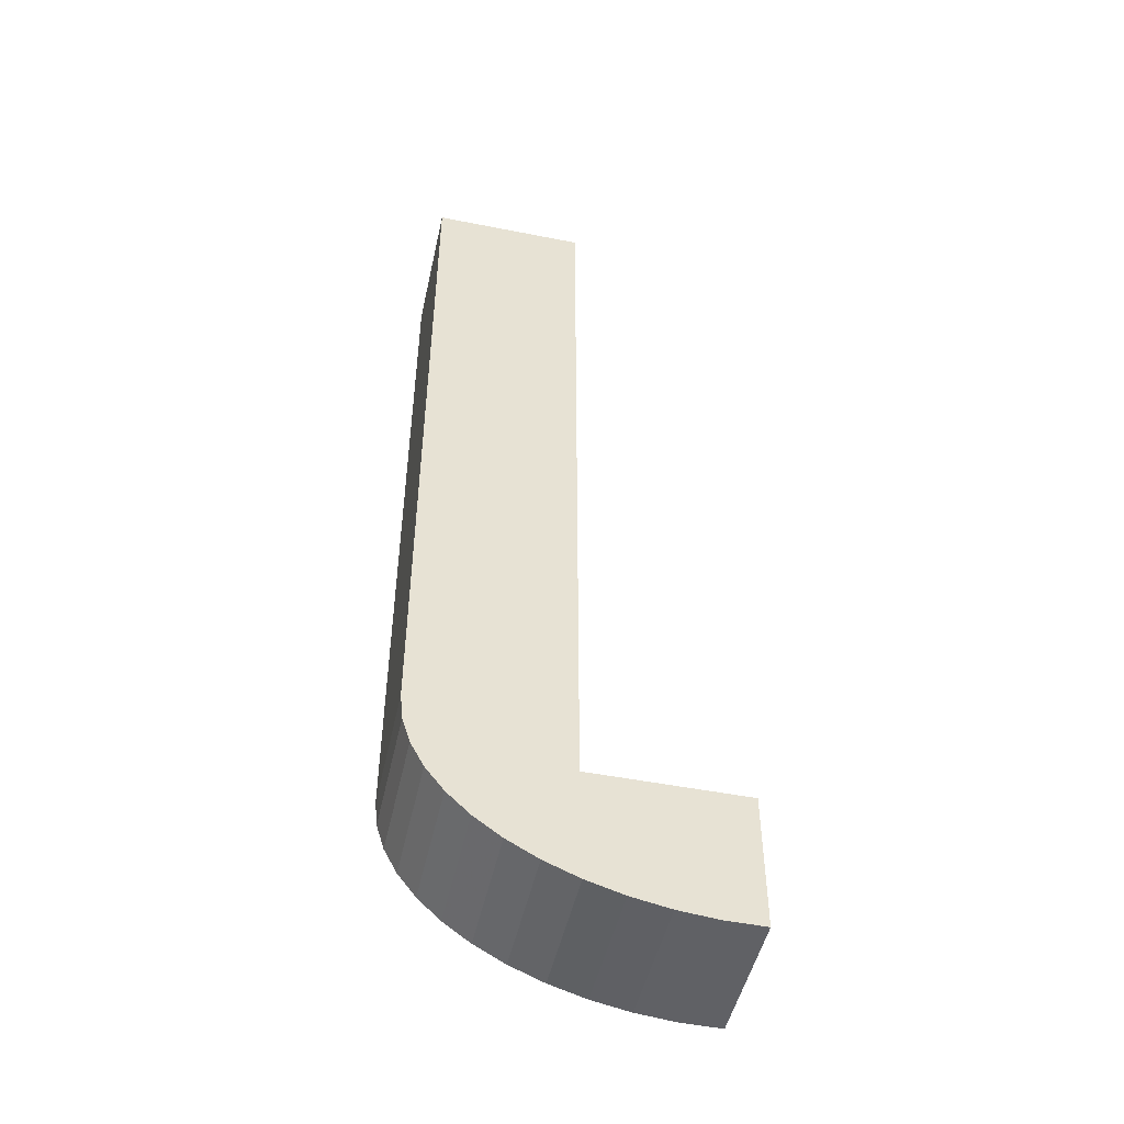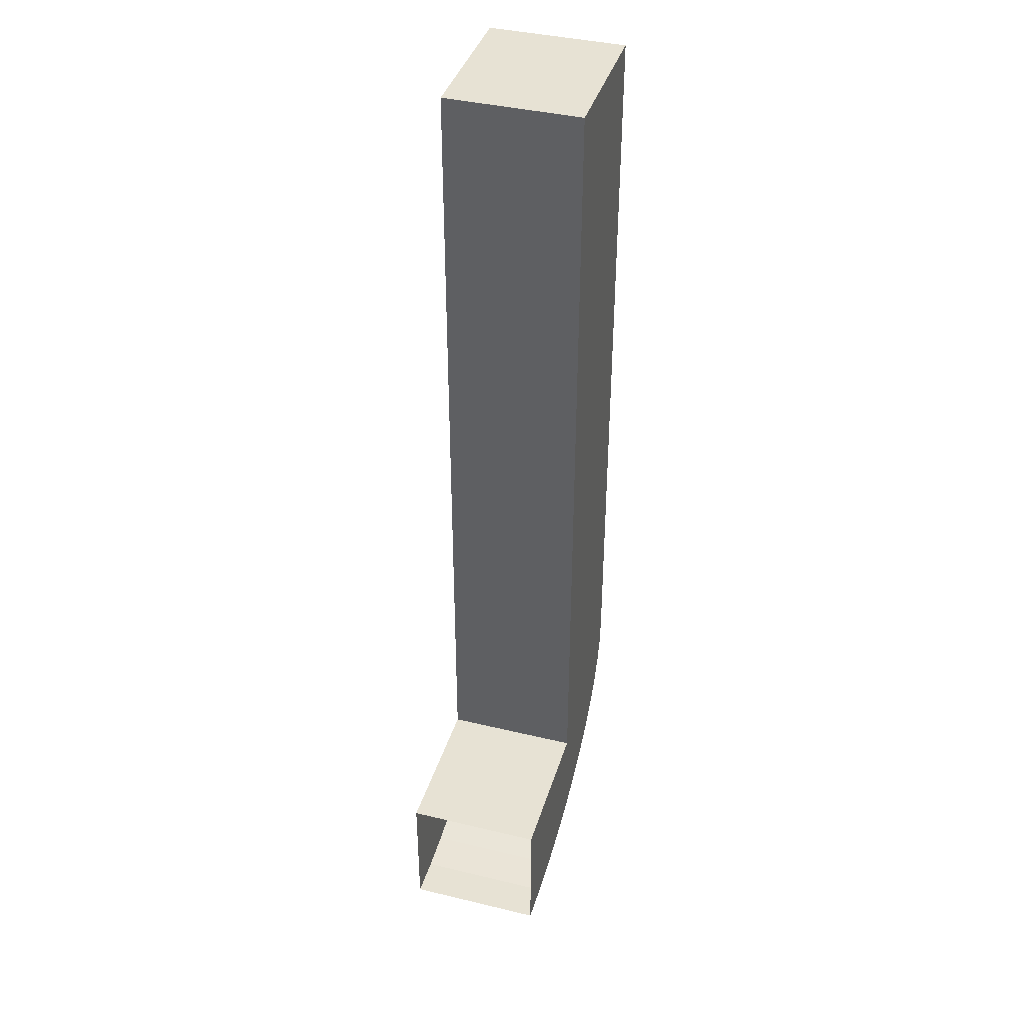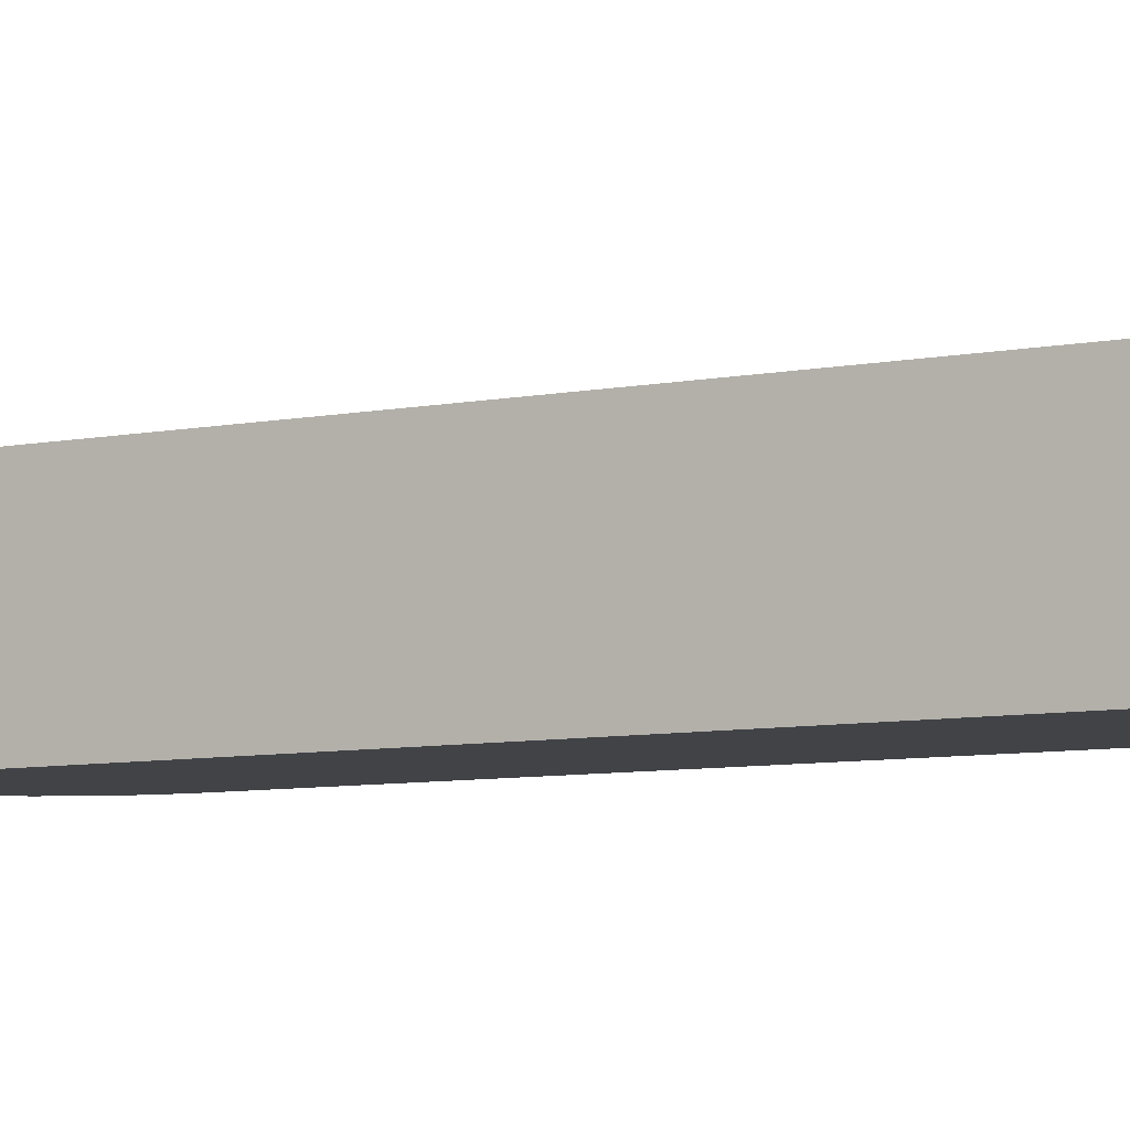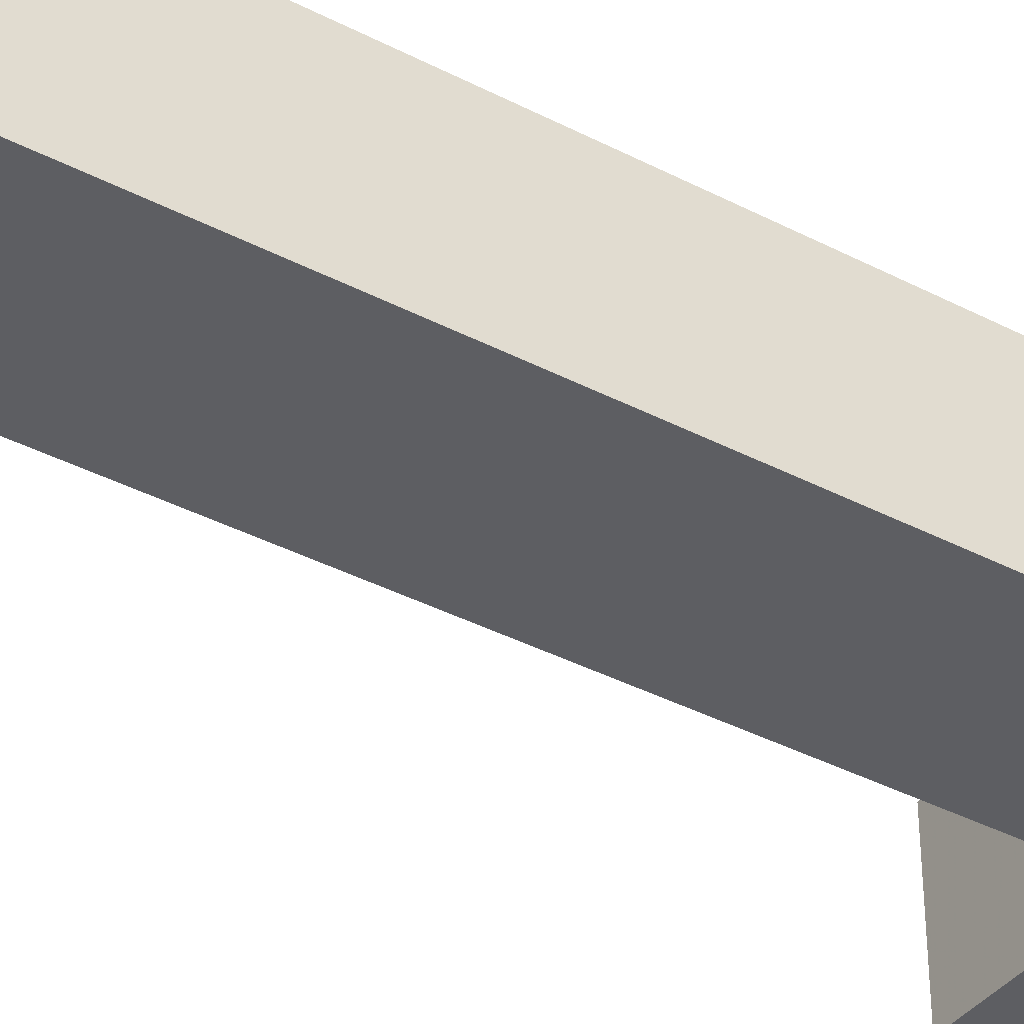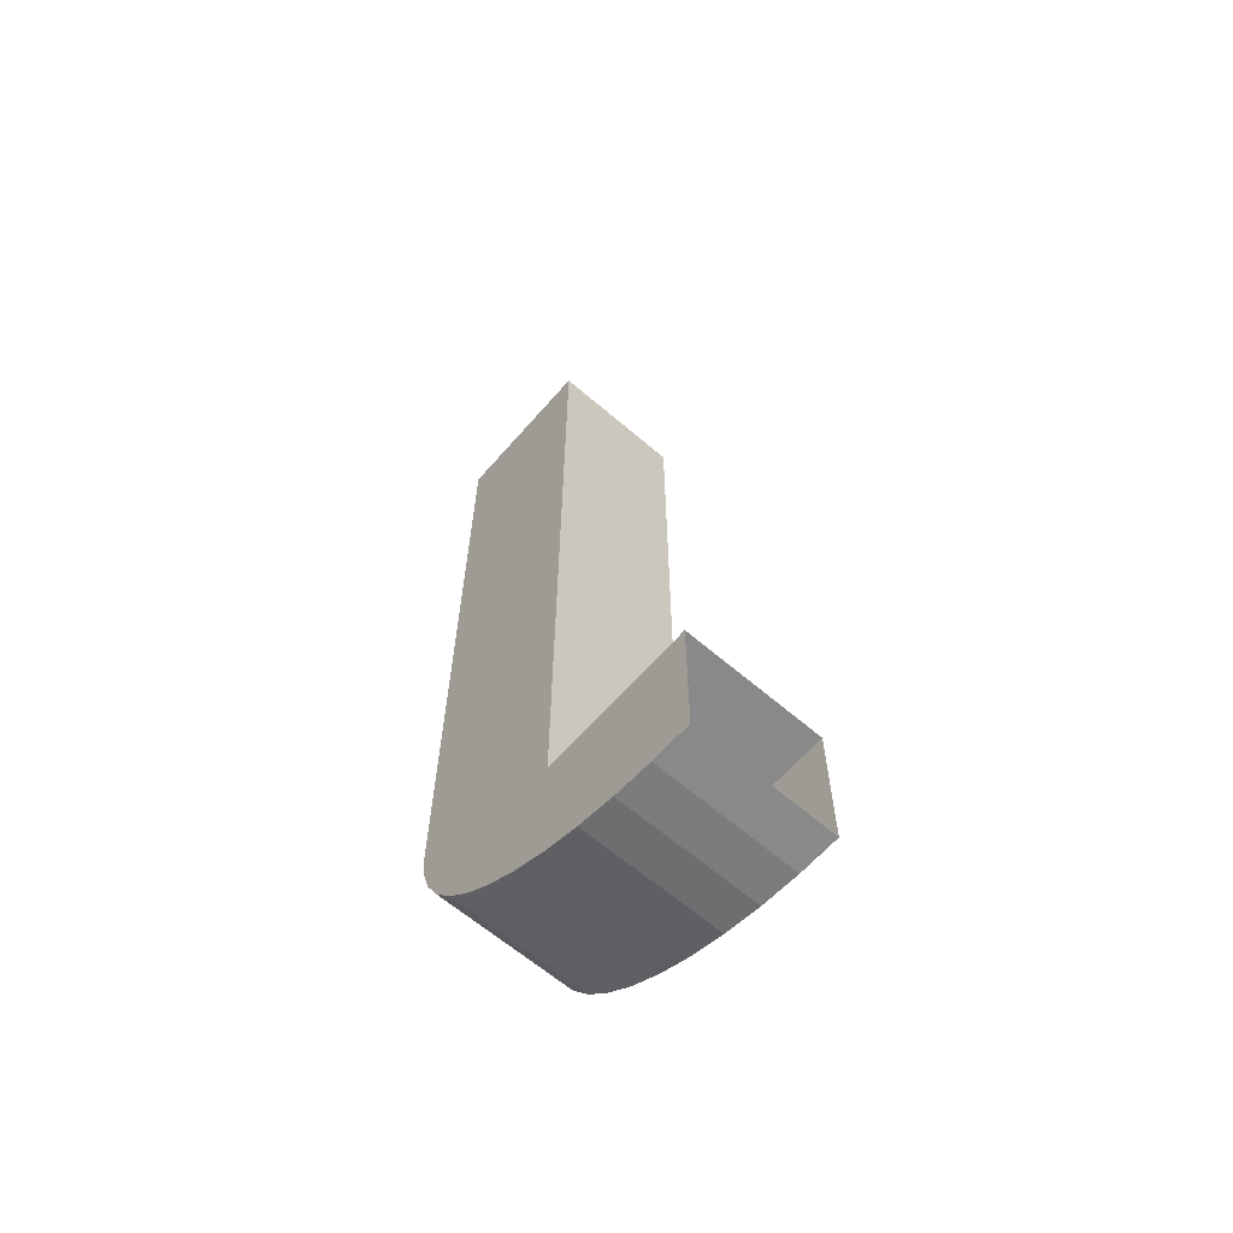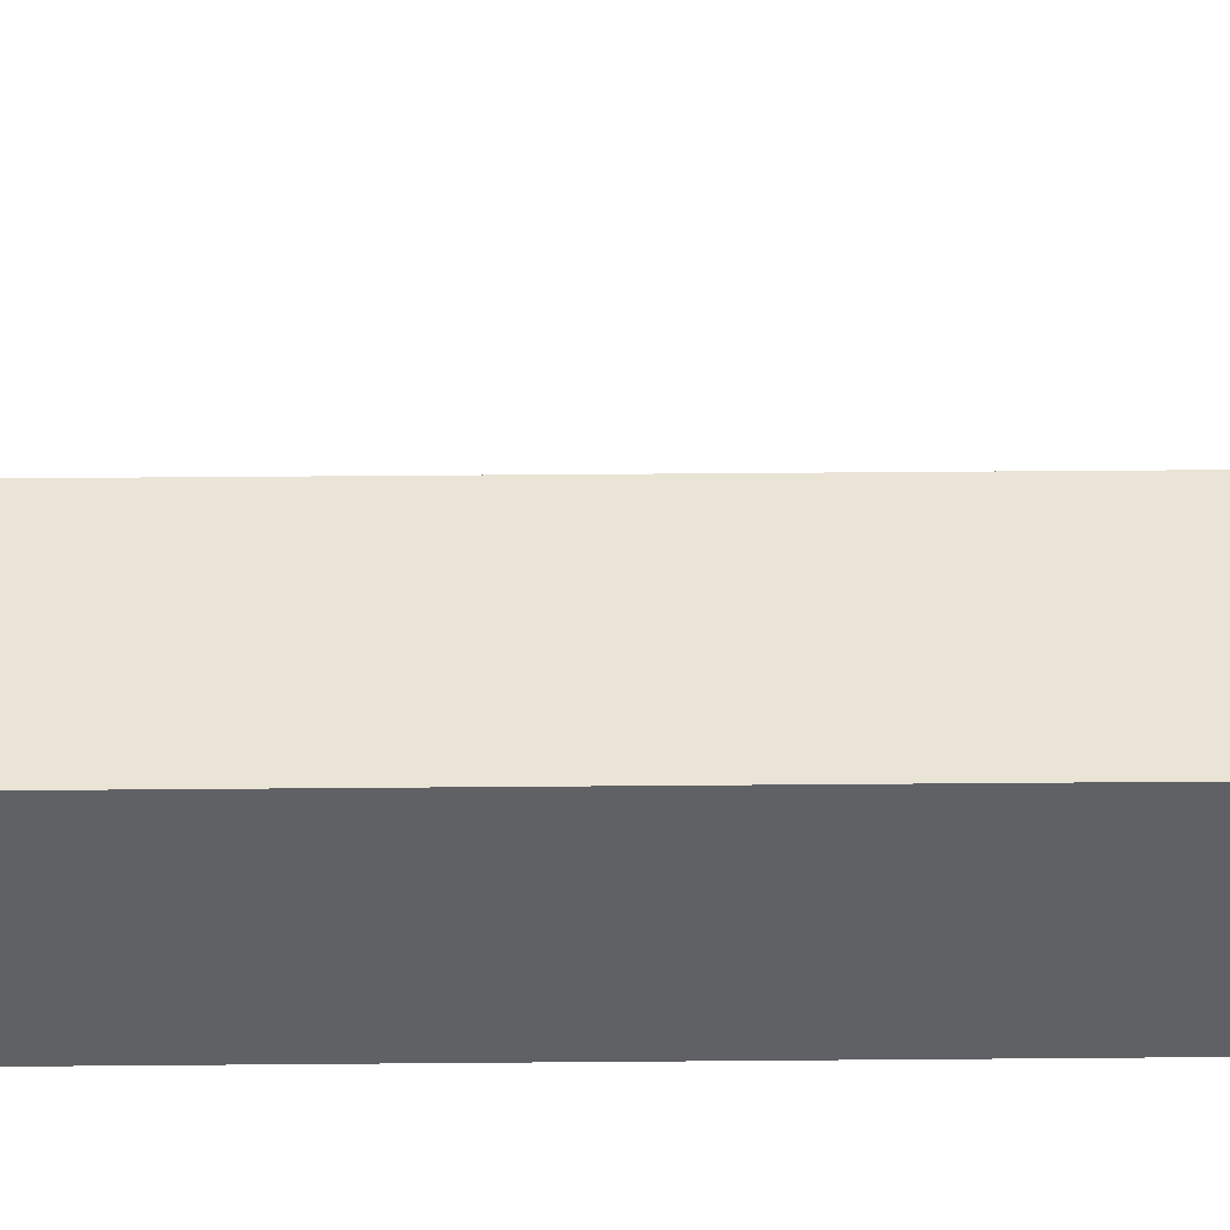
<metadata>
{"format":"obj","ext":"obj","renderer":"f3d","projection":"perspective","resolution":1024,"background":"white","views":[{"elev":-49.0,"azim":167.6,"up":"+Z"},{"elev":39.8,"azim":-73.4,"up":"+Z"},{"elev":-6.9,"azim":-58.2,"up":"+Y"},{"elev":-38.6,"azim":56.7,"up":"+Y"},{"elev":-63.3,"azim":-131.0,"up":"+Z"},{"elev":43.6,"azim":89.4,"up":"+Y"}]}
</metadata>
<code>
v 0.007527 -0.0057 -0.03869
v 0.007527 0.0057 -0.03869
v 0.007527 -0.0057 -0.02729
v 0.01081 -0.0057 -0.03868
v 0.01081 0.0057 -0.03868
v 0.02035 -0.0057 -0.02729
v 0.007527 0.0057 -0.02729
v 0.02035 0.0057 -0.02729
v 0.01406 -0.0057 -0.03836
v 0.01406 0.0057 -0.03836
v 0.01722 -0.0057 -0.03776
v 0.02035 -0.0057 0.04112
v 0.01722 0.0057 -0.03776
v 0.02023 -0.0057 -0.03688
v 0.02035 0.0057 0.04112
v 0.02303 -0.0057 -0.03573
v 0.02023 0.0057 -0.03688
v 0.03318 0.0057 0.04112
v 0.03318 -0.0057 0.04112
v 0.02303 0.0057 -0.03573
v 0.02557 -0.0057 -0.03434
v 0.03318 -0.0057 -0.0226
v 0.02557 0.0057 -0.03434
v 0.0278 -0.0057 -0.03273
v 0.03318 0.0057 -0.0226
v 0.03296 -0.0057 -0.02478
v 0.0278 0.0057 -0.03273
v 0.02969 -0.0057 -0.03094
v 0.03296 0.0057 -0.02478
v 0.03229 -0.0057 -0.02693
v 0.02969 0.0057 -0.03094
v 0.0312 -0.0057 -0.02899
v 0.03229 0.0057 -0.02693
v 0.0312 0.0057 -0.02899
v 0.007527 -0.0057 -0.03869
v 0.007527 -0.0057 -0.03869
v 0.007527 -0.0057 -0.03869
v 0.007527 0.0057 -0.03869
v 0.007527 0.0057 -0.03869
v 0.007527 0.0057 -0.03869
v 0.007527 -0.0057 -0.02729
v 0.007527 -0.0057 -0.02729
v 0.007527 -0.0057 -0.02729
v 0.01081 -0.0057 -0.03868
v 0.01081 -0.0057 -0.03868
v 0.01081 -0.0057 -0.03868
v 0.01081 0.0057 -0.03868
v 0.01081 0.0057 -0.03868
v 0.01081 0.0057 -0.03868
v 0.02035 -0.0057 -0.02729
v 0.02035 -0.0057 -0.02729
v 0.02035 -0.0057 -0.02729
v 0.02035 -0.0057 -0.02729
v 0.02035 -0.0057 -0.02729
v 0.007527 0.0057 -0.02729
v 0.007527 0.0057 -0.02729
v 0.007527 0.0057 -0.02729
v 0.02035 0.0057 -0.02729
v 0.02035 0.0057 -0.02729
v 0.02035 0.0057 -0.02729
v 0.02035 0.0057 -0.02729
v 0.02035 0.0057 -0.02729
v 0.01406 -0.0057 -0.03836
v 0.01406 -0.0057 -0.03836
v 0.01406 -0.0057 -0.03836
v 0.01406 0.0057 -0.03836
v 0.01406 0.0057 -0.03836
v 0.01406 0.0057 -0.03836
v 0.01722 -0.0057 -0.03776
v 0.01722 -0.0057 -0.03776
v 0.01722 -0.0057 -0.03776
v 0.02035 -0.0057 0.04112
v 0.02035 -0.0057 0.04112
v 0.02035 -0.0057 0.04112
v 0.02035 -0.0057 0.04112
v 0.02035 -0.0057 0.04112
v 0.01722 0.0057 -0.03776
v 0.01722 0.0057 -0.03776
v 0.01722 0.0057 -0.03776
v 0.02023 -0.0057 -0.03688
v 0.02023 -0.0057 -0.03688
v 0.02023 -0.0057 -0.03688
v 0.02035 0.0057 0.04112
v 0.02035 0.0057 0.04112
v 0.02035 0.0057 0.04112
v 0.02035 0.0057 0.04112
v 0.02035 0.0057 0.04112
v 0.02303 -0.0057 -0.03573
v 0.02303 -0.0057 -0.03573
v 0.02303 -0.0057 -0.03573
v 0.02023 0.0057 -0.03688
v 0.02023 0.0057 -0.03688
v 0.02023 0.0057 -0.03688
v 0.03318 0.0057 0.04112
v 0.03318 0.0057 0.04112
v 0.03318 0.0057 0.04112
v 0.03318 0.0057 0.04112
v 0.03318 0.0057 0.04112
v 0.03318 -0.0057 0.04112
v 0.03318 -0.0057 0.04112
v 0.03318 -0.0057 0.04112
v 0.03318 -0.0057 0.04112
v 0.03318 -0.0057 0.04112
v 0.02303 0.0057 -0.03573
v 0.02303 0.0057 -0.03573
v 0.02303 0.0057 -0.03573
v 0.02557 -0.0057 -0.03434
v 0.02557 -0.0057 -0.03434
v 0.02557 -0.0057 -0.03434
v 0.02557 0.0057 -0.03434
v 0.02557 0.0057 -0.03434
v 0.02557 0.0057 -0.03434
v 0.0278 -0.0057 -0.03273
v 0.0278 -0.0057 -0.03273
v 0.0278 -0.0057 -0.03273
v 0.0278 0.0057 -0.03273
v 0.0278 0.0057 -0.03273
v 0.0278 0.0057 -0.03273
v 0.02969 -0.0057 -0.03094
v 0.02969 -0.0057 -0.03094
v 0.02969 -0.0057 -0.03094
v 0.02969 -0.0057 -0.03094
v 0.02969 -0.0057 -0.03094
v 0.02969 0.0057 -0.03094
v 0.02969 0.0057 -0.03094
v 0.02969 0.0057 -0.03094
v 0.02969 0.0057 -0.03094
v 0.02969 0.0057 -0.03094
v 0.03318 -0.0057 -0.0226
v 0.03318 -0.0057 -0.0226
v 0.03318 -0.0057 -0.0226
v 0.03318 0.0057 -0.0226
v 0.03318 0.0057 -0.0226
v 0.03318 0.0057 -0.0226
v 0.03296 -0.0057 -0.02478
v 0.03296 -0.0057 -0.02478
v 0.03296 -0.0057 -0.02478
v 0.03296 0.0057 -0.02478
v 0.03296 0.0057 -0.02478
v 0.03296 0.0057 -0.02478
v 0.03229 -0.0057 -0.02693
v 0.03229 -0.0057 -0.02693
v 0.03229 -0.0057 -0.02693
v 0.0312 -0.0057 -0.02899
v 0.0312 -0.0057 -0.02899
v 0.0312 -0.0057 -0.02899
v 0.03229 0.0057 -0.02693
v 0.03229 0.0057 -0.02693
v 0.03229 0.0057 -0.02693
v 0.0312 0.0057 -0.02899
v 0.0312 0.0057 -0.02899
v 0.0312 0.0057 -0.02899
f 38 44 35
f 46 43 37
f 44 38 47
f 43 46 54
f 39 61 48
f 47 63 44
f 54 46 65
f 8 3 6
f 3 8 7
f 61 39 56
f 48 61 67
f 63 47 66
f 54 65 71
f 74 60 52
f 67 61 78
f 66 69 63
f 54 71 82
f 60 74 85
f 54 90 76
f 78 61 92
f 69 66 77
f 77 80 69
f 54 82 90
f 12 18 15
f 97 61 86
f 76 90 103
f 92 61 105
f 80 77 91
f 91 88 80
f 18 12 19
f 61 97 105
f 103 90 109
f 88 91 104
f 22 95 100
f 105 97 111
f 104 107 88
f 103 109 115
f 95 22 25
f 103 137 131
f 111 97 117
f 107 104 110
f 107 116 113
f 103 115 123
f 26 25 22
f 139 97 133
f 103 143 137
f 117 97 127
f 116 107 110
f 124 113 116
f 113 124 119
f 103 123 146
f 25 26 29
f 148 97 139
f 103 146 143
f 30 29 26
f 127 97 151
f 34 120 125
f 120 34 32
f 151 97 148
f 29 30 33
f 32 33 30
f 33 32 34
f 1 4 2
f 36 42 45
f 5 2 4
f 53 45 42
f 49 62 40
f 4 9 5
f 64 45 53
f 50 41 58
f 55 58 41
f 57 40 62
f 68 62 49
f 10 5 9
f 70 64 53
f 51 59 73
f 79 62 68
f 9 11 10
f 81 70 53
f 84 73 59
f 75 89 53
f 93 62 79
f 13 10 11
f 11 14 13
f 89 81 53
f 83 94 72
f 87 62 98
f 102 89 75
f 106 62 93
f 17 13 14
f 14 16 17
f 99 72 94
f 106 98 62
f 108 89 102
f 20 17 16
f 101 96 129
f 112 98 106
f 16 21 20
f 114 108 102
f 132 129 96
f 130 136 102
f 118 98 112
f 23 20 21
f 24 27 21
f 122 114 102
f 129 132 135
f 134 98 140
f 136 142 102
f 128 98 118
f 23 21 27
f 27 24 31
f 28 31 24
f 145 122 102
f 138 135 132
f 140 98 149
f 142 145 102
f 135 138 141
f 152 98 128
f 126 121 150
f 144 150 121
f 149 98 152
f 147 141 138
f 141 147 144
f 150 144 147

</code>
